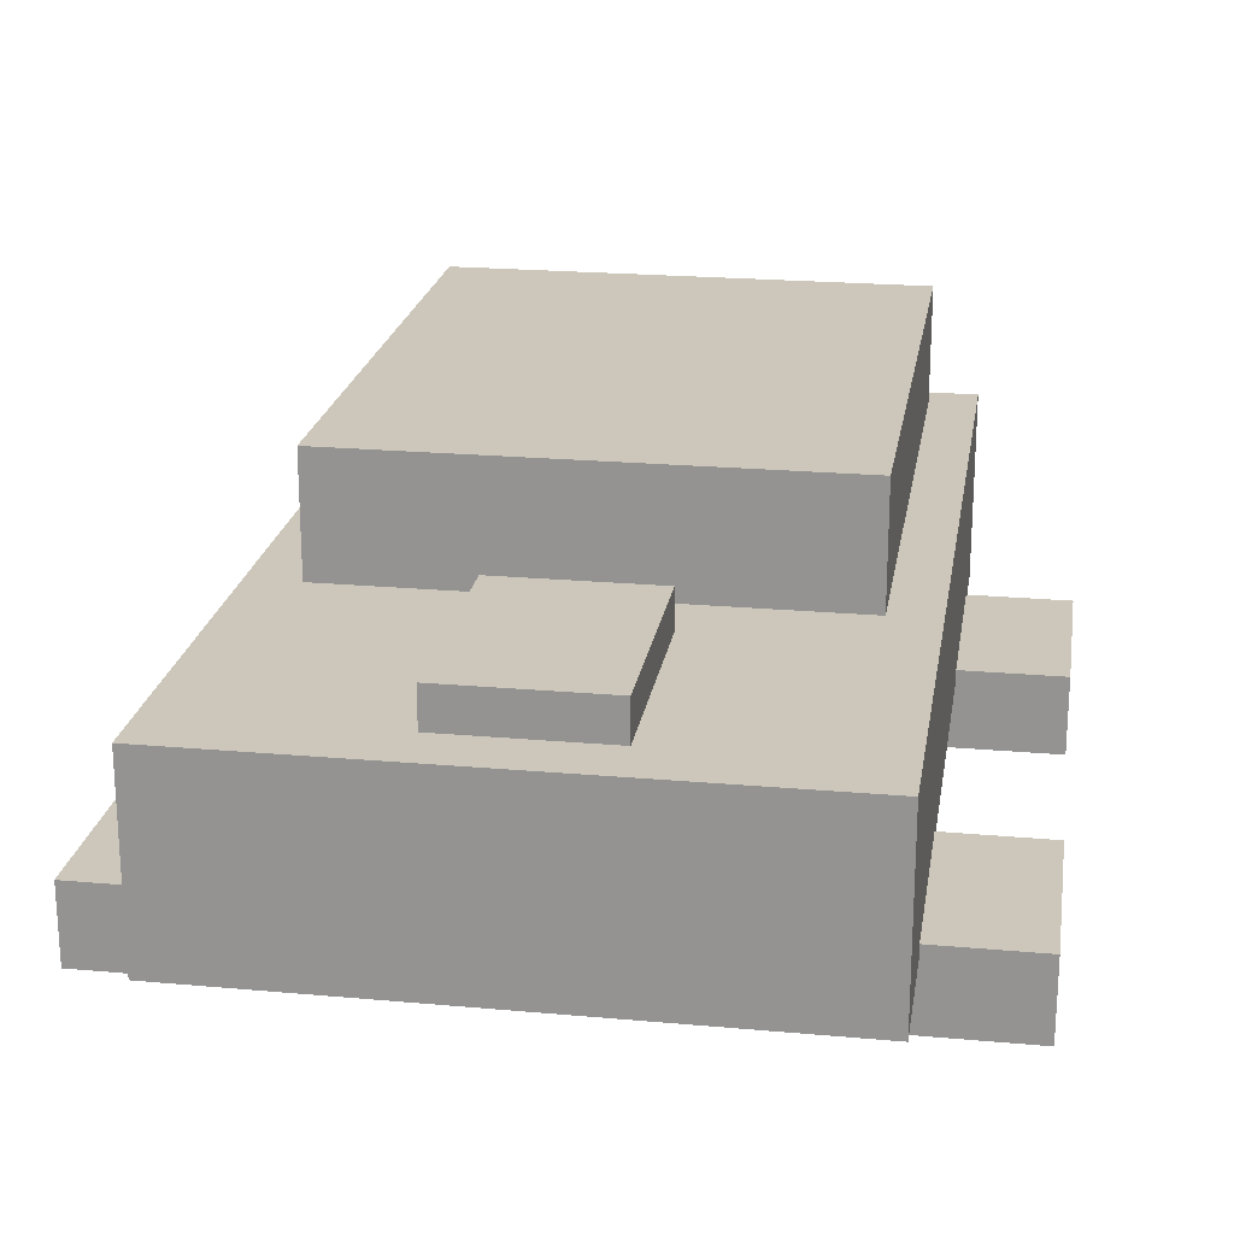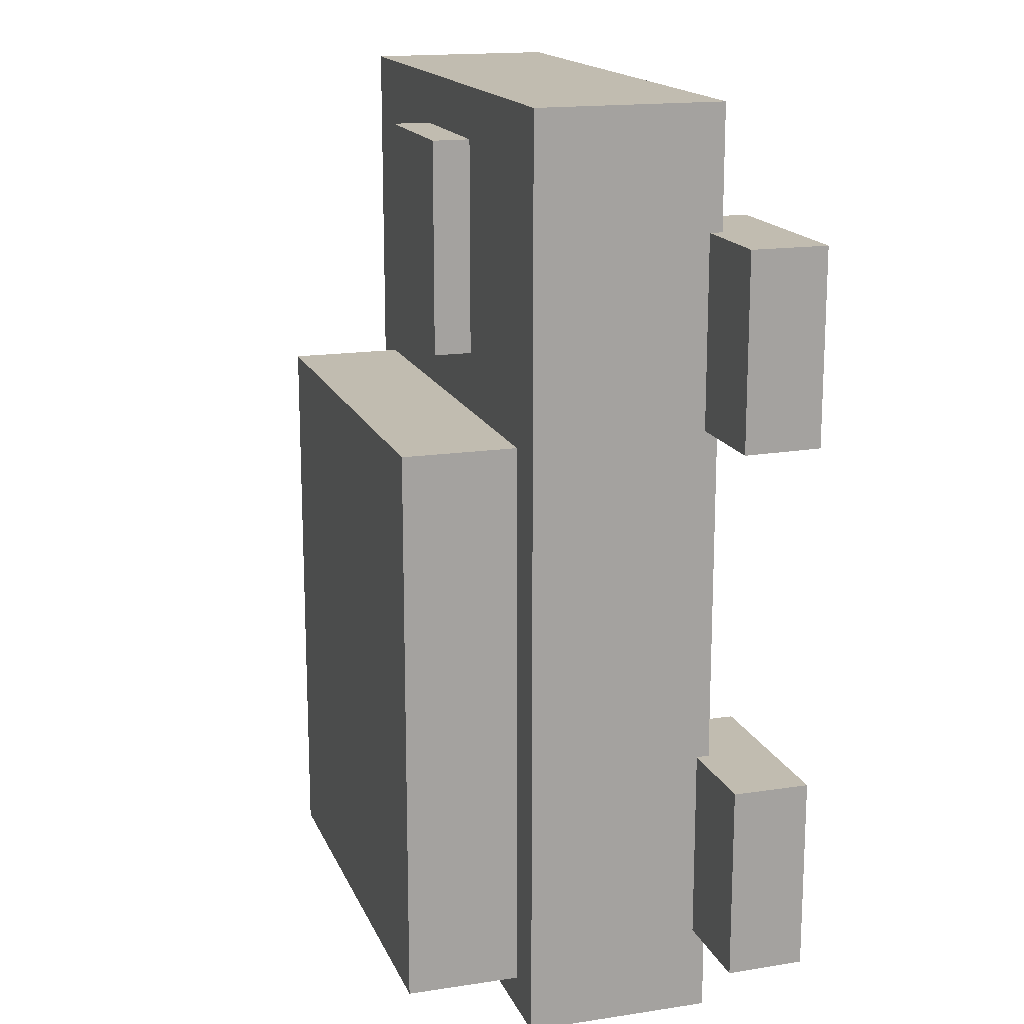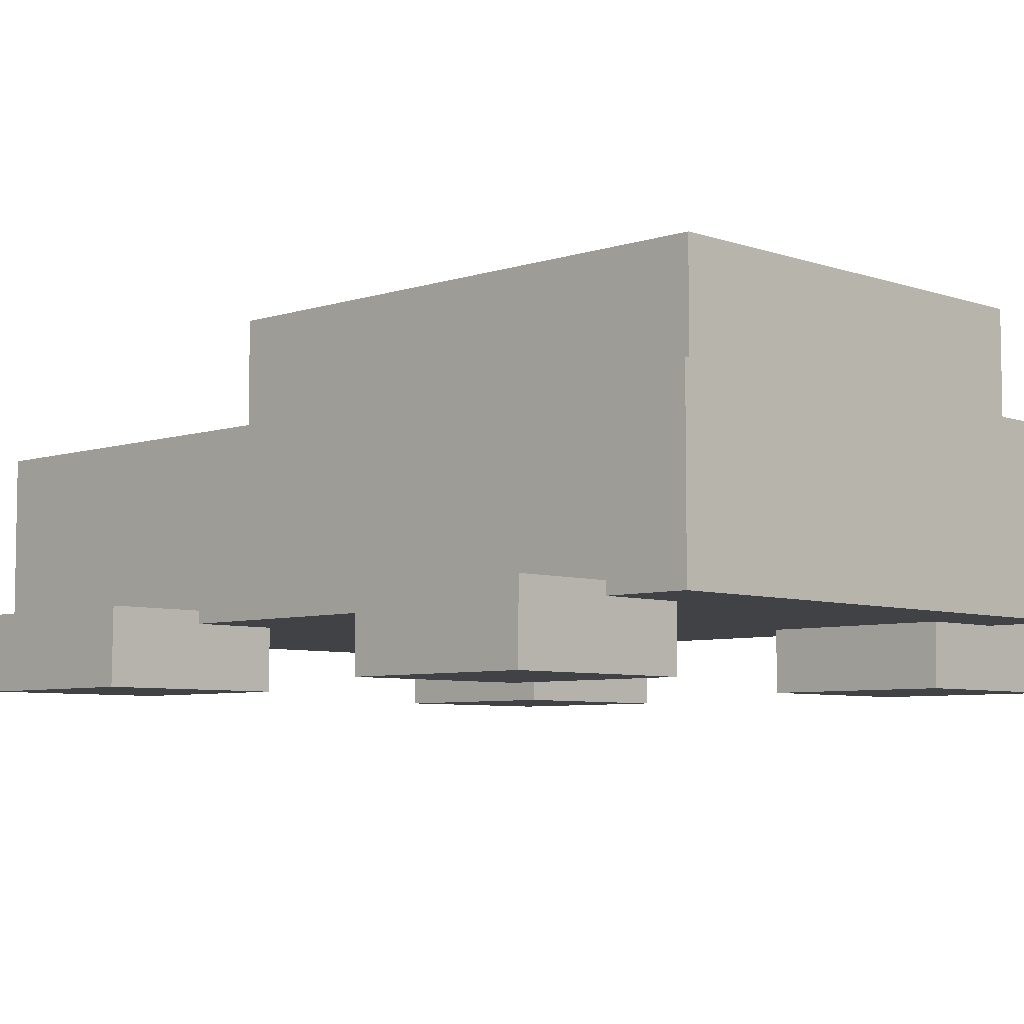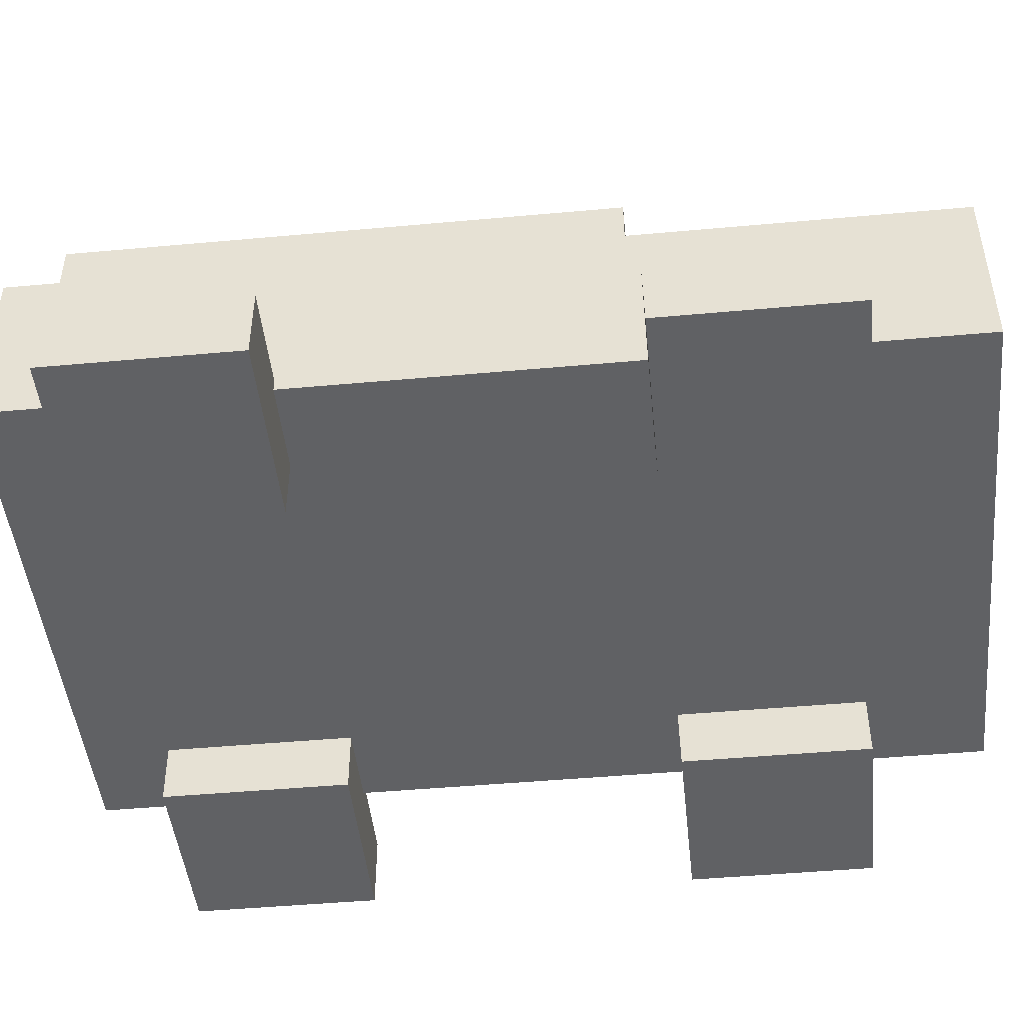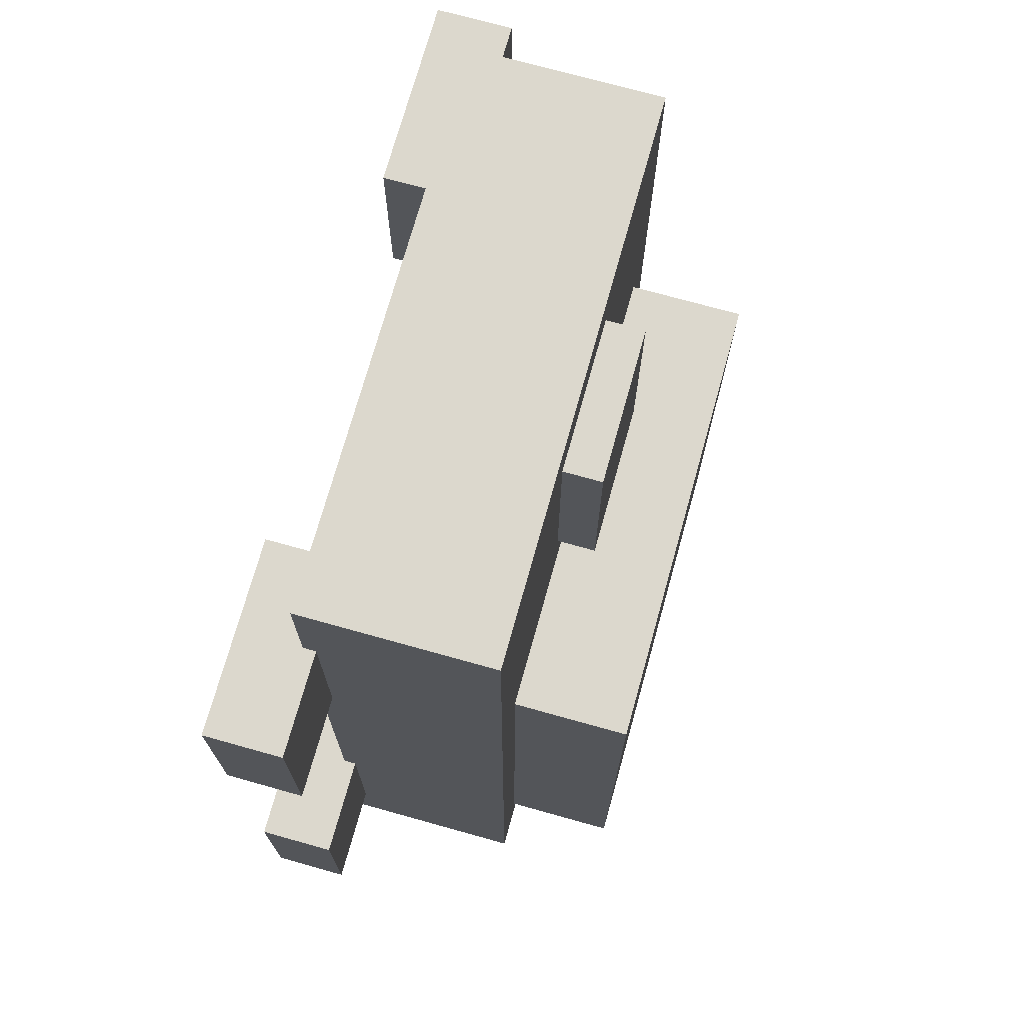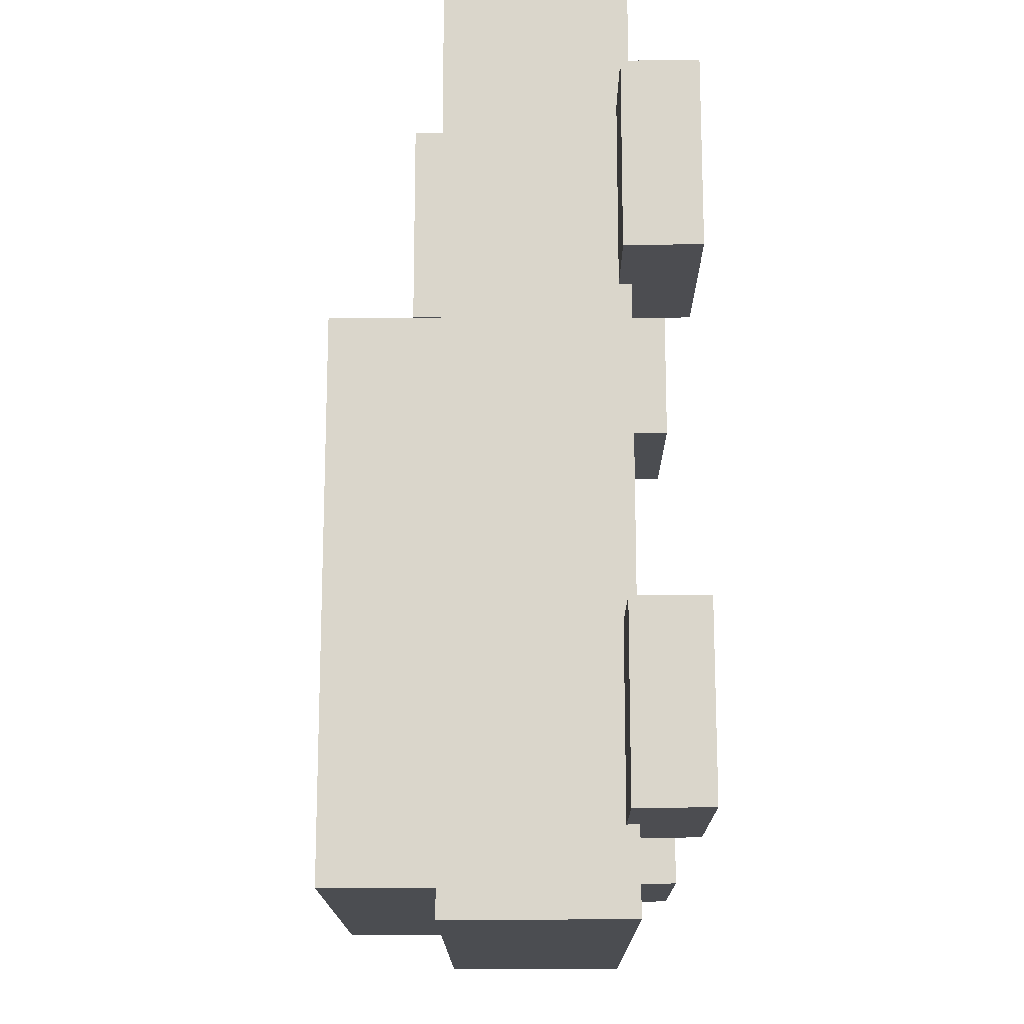
<metadata>
{"format":"obj","ext":"obj","renderer":"f3d","projection":"perspective","resolution":1024,"background":"white","views":[{"elev":21.4,"azim":9.1,"up":"+Y"},{"elev":16.4,"azim":-107.4,"up":"+Z"},{"elev":-6.2,"azim":134.3,"up":"+Y"},{"elev":-47.0,"azim":-84.1,"up":"+Y"},{"elev":72.6,"azim":105.6,"up":"+Z"},{"elev":-16.0,"azim":-89.7,"up":"+Z"}]}
</metadata>
<code>
g Car1_mesh_5
v -0.7791 0.656 -0.1616
v -0.779 0.6561 -0.9491
v -0.779 0.3442 -0.9447
v -0.7791 0.344 -0.1616
v 0.7781 0.656 2.011
v 0.7781 0.344 2.011
v 0.778 0.3442 1.228
v 0.778 0.6561 1.224
v 0.7791 0.656 -0.1616
v 0.7791 0.344 -0.1616
v 0.779 0.3442 -0.9447
v 0.779 0.6561 -0.9491
v 0.3107 1.526 1.41
v -0.3107 1.526 1.41
v -0.3107 1.329 1.41
v 0.3107 1.329 1.41
v -0.3107 1.329 1.41
v -0.3107 1.526 1.41
v -0.3107 1.526 2.297
v -0.3107 1.329 2.297
v 0.3107 1.526 2.297
v -0.3107 1.526 2.297
v -0.3107 1.526 1.41
v 0.3107 1.526 1.41
v 0.3107 1.329 2.297
v -0.3107 1.329 2.297
v -0.3107 1.526 2.297
v 0.3107 1.526 2.297
v 0.3107 1.329 1.41
v 0.3107 1.329 2.297
v 0.3107 1.526 2.297
v 0.3107 1.526 1.41
v -0.9545 1.371 -1.16
v -0.9545 1.84 -1.16
v -0.9545 1.84 1.16
v -0.9545 1.371 1.16
v 1.142 1.371 -1.3
v -1.157 1.371 -1.3
v -1.157 0.6042 -1.3
v 1.142 0.6042 -1.3
v -1.157 0.6042 2.511
v -1.157 0.6042 -1.3
v -1.157 1.371 -1.3
v -1.157 1.371 2.511
v 1.142 1.371 2.511
v -1.157 1.371 2.511
v -1.157 1.371 -1.3
v 1.142 1.371 -1.3
v 1.142 1.371 2.511
v 1.142 0.6042 2.511
v -1.157 0.6042 2.511
v -1.157 1.371 2.511
v 1.142 0.6042 2.511
v 1.142 0.6042 -1.3
v -1.157 0.6042 -1.3
v -1.157 0.6042 2.511
v 1.142 1.371 -1.3
v 1.142 0.6042 -1.3
v 1.142 0.6042 2.511
v 1.142 1.371 2.511
v 0.9544 1.84 -1.16
v 0.9544 1.84 1.16
v -0.9545 1.84 1.16
v -0.9545 1.84 -1.16
v 0.9546 1.371 1.16
v -0.9545 1.371 1.16
v -0.9545 1.84 1.16
v 0.9544 1.84 1.16
v 0.9544 1.84 -1.16
v -0.9545 1.84 -1.16
v -0.9545 1.371 -1.16
v 0.9544 1.371 -1.16
v 0.9544 1.371 -1.16
v 0.9546 1.371 1.16
v 0.9544 1.84 1.16
v 0.9544 1.84 -1.16
v -0.7781 0.656 2.011
v -0.778 0.6561 1.224
v -0.778 0.3442 1.228
v -0.7781 0.344 2.011
v 0.7791 0.344 -0.1616
v 0.7791 0.656 -0.1616
v 1.559 0.656 -0.1616
v 1.559 0.344 -0.1616
v 0.779 0.6561 -0.9491
v 1.559 0.6561 -0.9469
v 1.559 0.656 -0.1616
v 0.7791 0.656 -0.1616
v -0.779 0.3442 -0.9447
v -1.559 0.3441 -0.9425
v -1.559 0.344 -0.1616
v -0.7791 0.344 -0.1616
v -1.559 0.3441 -0.9425
v -0.779 0.3442 -0.9447
v -0.779 0.6561 -0.9491
v -1.559 0.6561 -0.9469
v 0.779 0.3442 -0.9447
v 0.7791 0.344 -0.1616
v 1.559 0.344 -0.1616
v 1.559 0.3441 -0.9425
v 1.559 0.3441 -0.9425
v 1.559 0.6561 -0.9469
v 0.779 0.6561 -0.9491
v 0.779 0.3442 -0.9447
v -1.558 0.6561 1.226
v -1.558 0.656 2.011
v -1.558 0.344 2.011
v -1.558 0.3441 1.23
v -0.778 0.6561 1.224
v -0.7781 0.656 2.011
v -1.558 0.656 2.011
v -1.558 0.6561 1.226
v -0.7781 0.344 2.011
v -1.558 0.344 2.011
v -1.558 0.656 2.011
v -0.7781 0.656 2.011
v -0.7791 0.344 -0.1616
v -1.559 0.344 -0.1616
v -1.559 0.656 -0.1616
v -0.7791 0.656 -0.1616
v -0.779 0.6561 -0.9491
v -0.7791 0.656 -0.1616
v -1.559 0.656 -0.1616
v -1.559 0.6561 -0.9469
v -1.558 0.3441 1.23
v -0.778 0.3442 1.228
v -0.778 0.6561 1.224
v -1.558 0.6561 1.226
v -0.778 0.3442 1.228
v -1.558 0.3441 1.23
v -1.558 0.344 2.011
v -0.7781 0.344 2.011
v 1.559 0.6561 -0.9469
v 1.559 0.3441 -0.9425
v 1.559 0.344 -0.1616
v 1.559 0.656 -0.1616
v -1.559 0.6561 -0.9469
v -1.559 0.656 -0.1616
v -1.559 0.344 -0.1616
v -1.559 0.3441 -0.9425
v 0.7781 0.344 2.011
v 0.7781 0.656 2.011
v 1.558 0.656 2.011
v 1.558 0.344 2.011
v 0.778 0.6561 1.224
v 1.558 0.6561 1.226
v 1.558 0.656 2.011
v 0.7781 0.656 2.011
v 0.778 0.3442 1.228
v 0.7781 0.344 2.011
v 1.558 0.344 2.011
v 1.558 0.3441 1.23
v 1.558 0.3441 1.23
v 1.558 0.6561 1.226
v 0.778 0.6561 1.224
v 0.778 0.3442 1.228
v 1.558 0.6561 1.226
v 1.558 0.3441 1.23
v 1.558 0.344 2.011
v 1.558 0.656 2.011
g Car1_mesh_5_0
f -158 -159 -160
f -157 -158 -160
f -154 -155 -156
f -153 -154 -156
f -150 -151 -152
f -149 -150 -152
f -146 -147 -148
f -145 -146 -148
f -142 -143 -144
f -141 -142 -144
f -138 -139 -140
f -137 -138 -140
f -134 -135 -136
f -133 -134 -136
f -130 -131 -132
f -129 -130 -132
f -126 -127 -128
f -125 -126 -128
f -122 -123 -124
f -121 -122 -124
f -118 -119 -120
f -117 -118 -120
f -114 -115 -116
f -113 -114 -116
f -110 -111 -112
f -109 -110 -112
f -106 -107 -108
f -105 -106 -108
f -102 -103 -104
f -101 -102 -104
f -98 -99 -100
f -97 -98 -100
f -94 -95 -96
f -93 -94 -96
f -90 -91 -92
f -89 -90 -92
f -86 -87 -88
f -85 -86 -88
f -82 -83 -84
f -81 -82 -84
f -78 -79 -80
f -77 -78 -80
f -74 -75 -76
f -73 -74 -76
f -70 -71 -72
f -69 -70 -72
f -66 -67 -68
f -65 -66 -68
f -62 -63 -64
f -61 -62 -64
f -58 -59 -60
f -57 -58 -60
f -54 -55 -56
f -53 -54 -56
f -50 -51 -52
f -49 -50 -52
f -46 -47 -48
f -45 -46 -48
f -42 -43 -44
f -41 -42 -44
f -38 -39 -40
f -37 -38 -40
f -34 -35 -36
f -33 -34 -36
f -30 -31 -32
f -29 -30 -32
f -26 -27 -28
f -25 -26 -28
f -22 -23 -24
f -21 -22 -24
f -18 -19 -20
f -17 -18 -20
f -14 -15 -16
f -13 -14 -16
f -10 -11 -12
f -9 -10 -12
f -6 -7 -8
f -5 -6 -8
f -2 -3 -4
f -1 -2 -4

</code>
